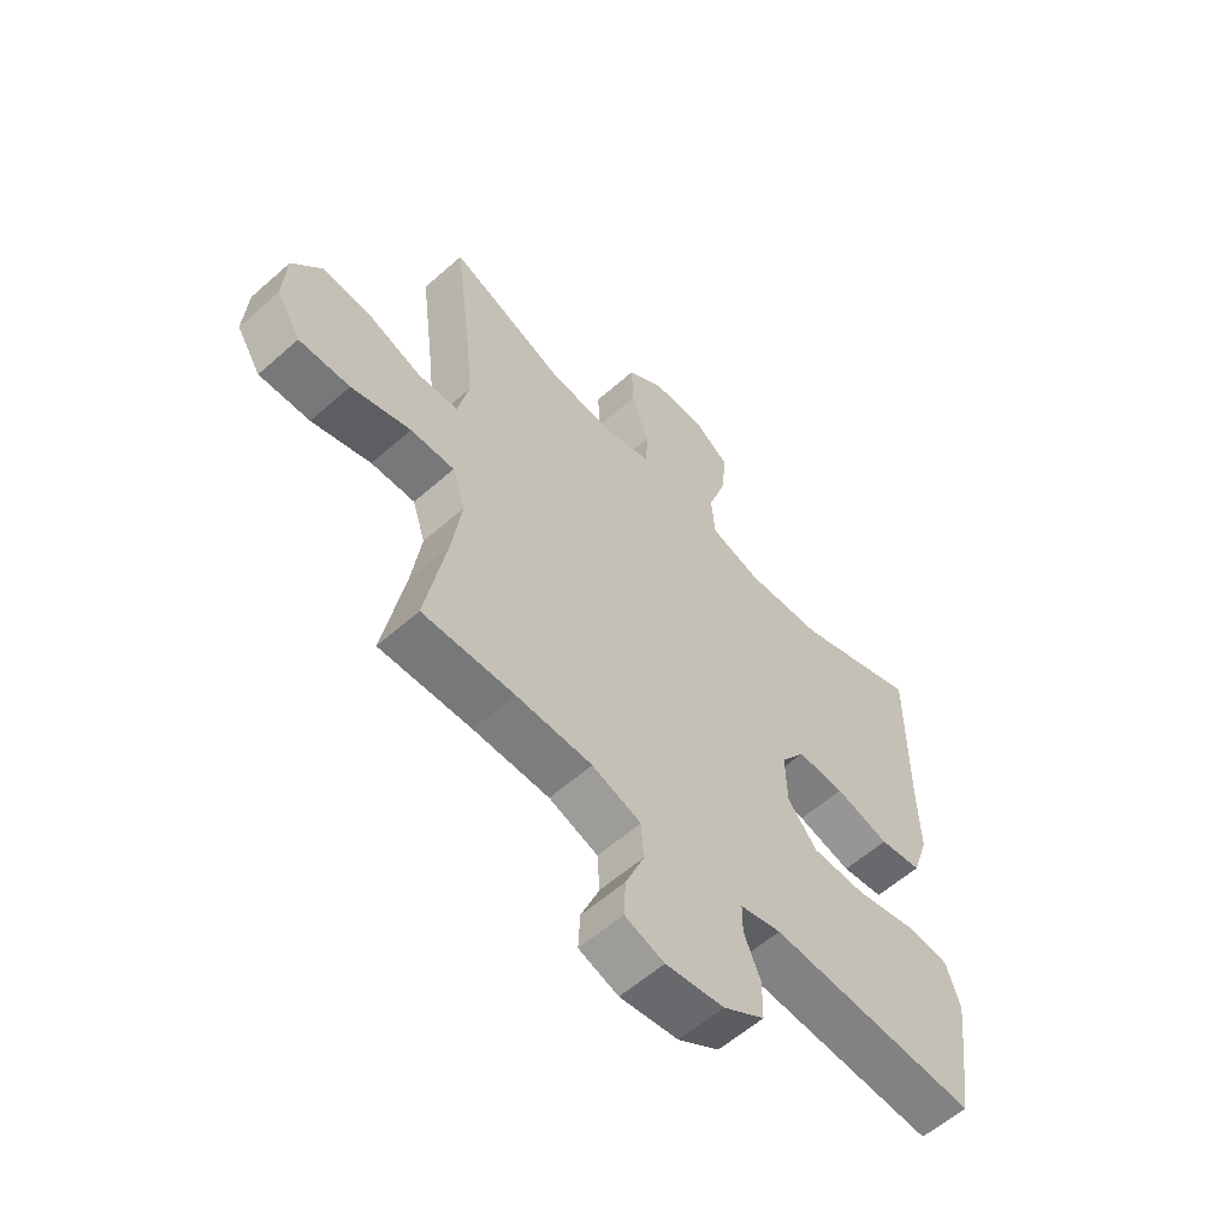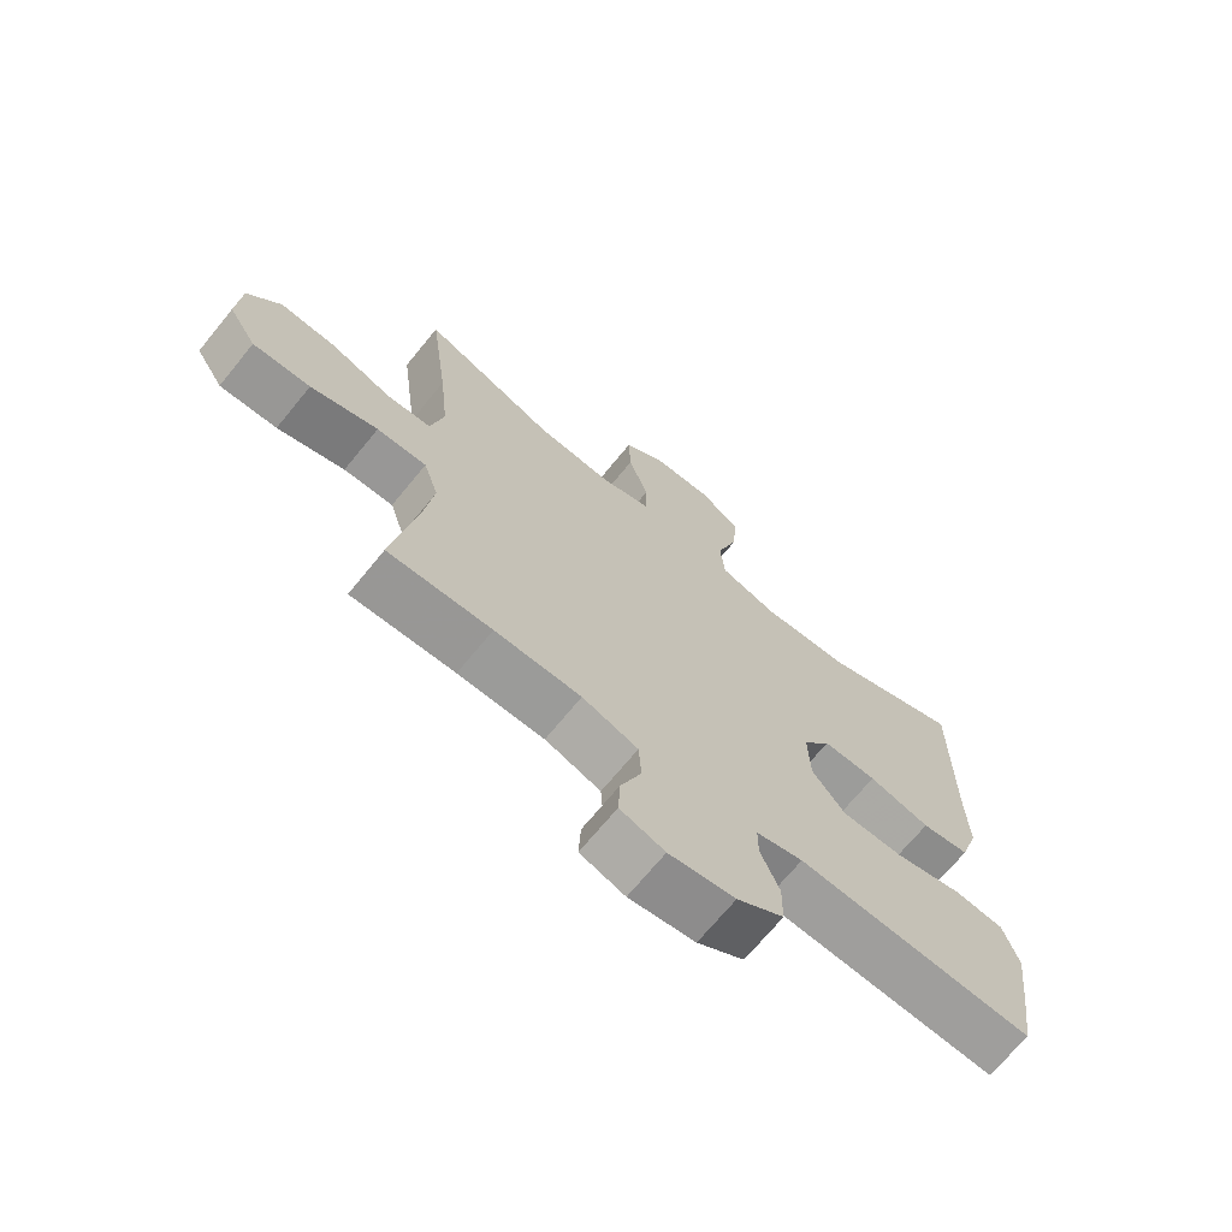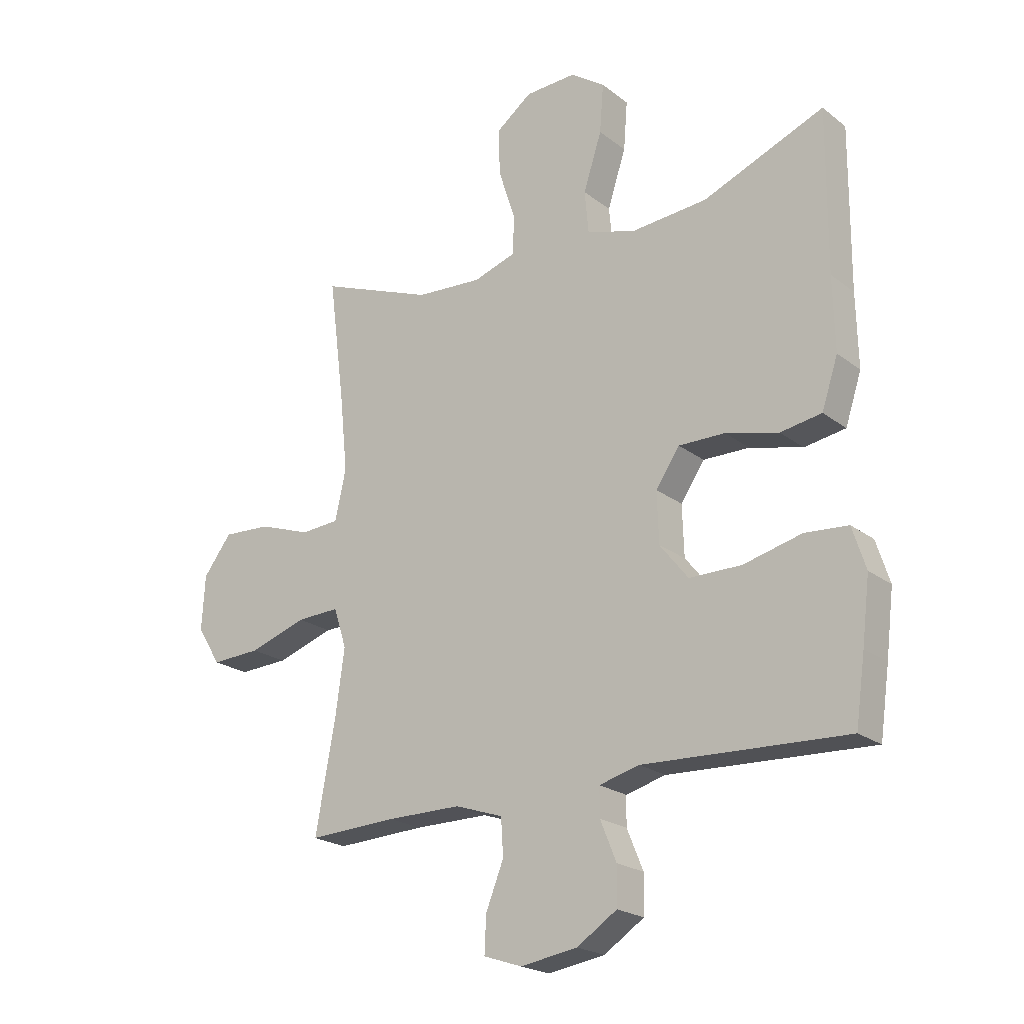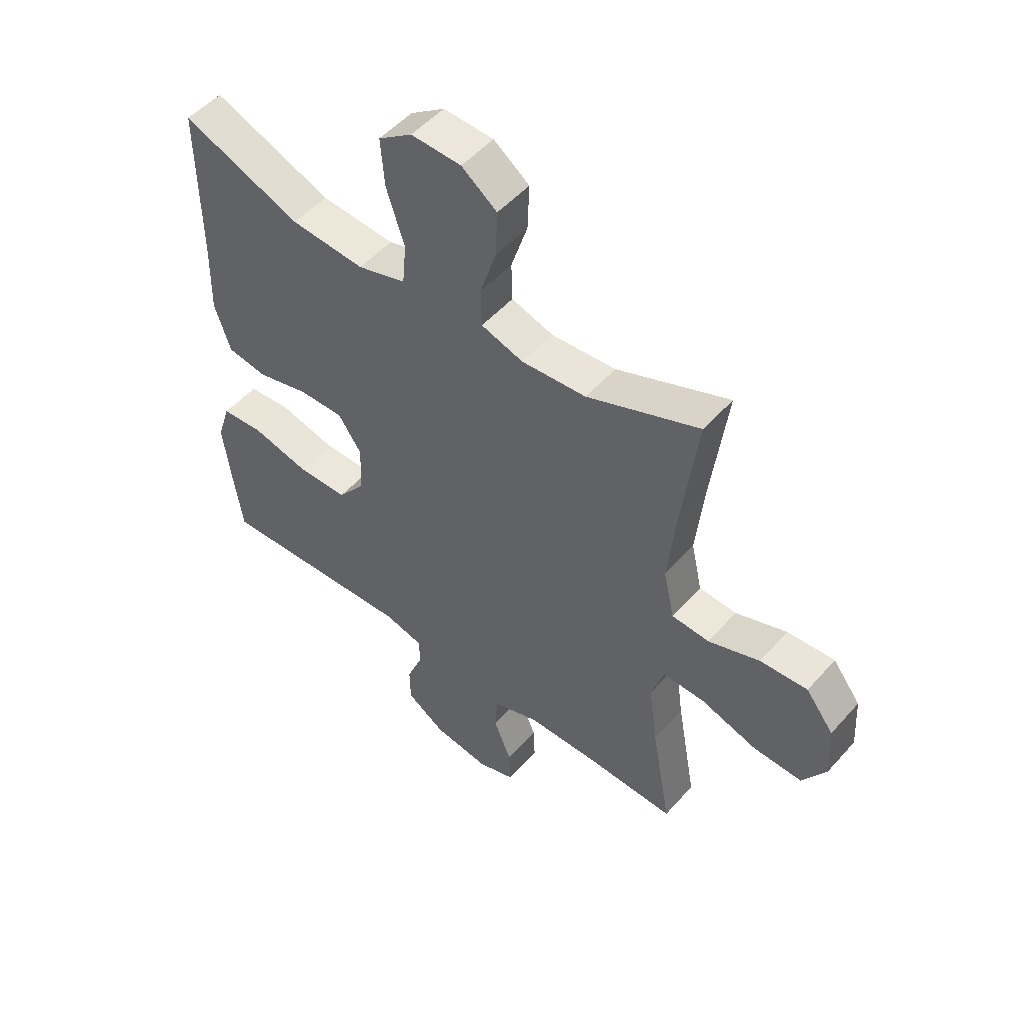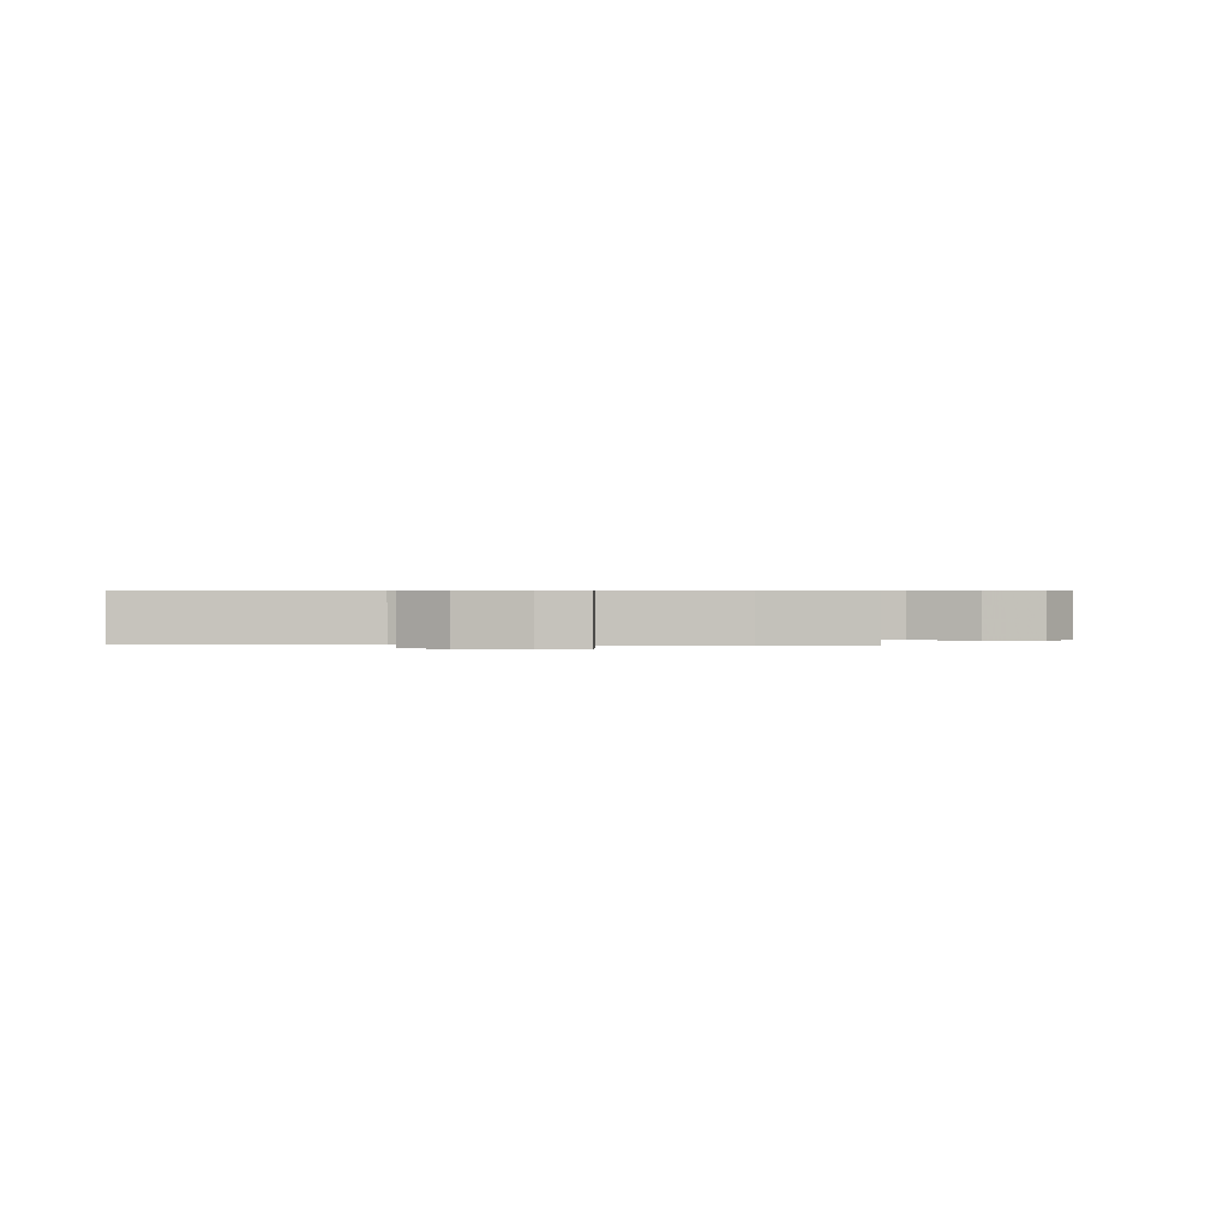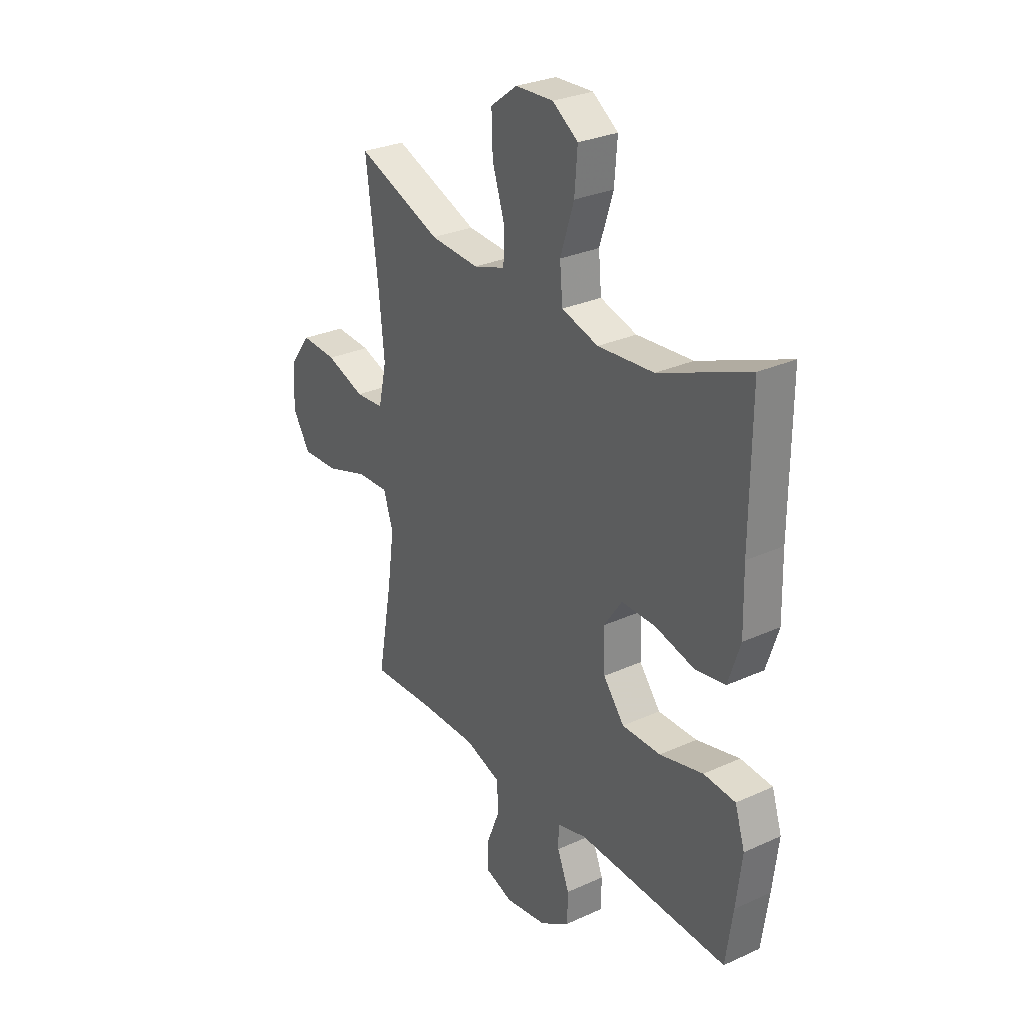
<metadata>
{"format":"obj","ext":"obj","renderer":"f3d","projection":"perspective","resolution":1024,"background":"white","views":[{"elev":-59.1,"azim":-47.8,"up":"+Z"},{"elev":-69.6,"azim":-39.3,"up":"+Z"},{"elev":-21.6,"azim":37.1,"up":"+Z"},{"elev":50.9,"azim":-140.1,"up":"+Z"},{"elev":0.5,"azim":-176.0,"up":"+Y"},{"elev":29.0,"azim":55.9,"up":"+Z"}]}
</metadata>
<code>
v -0.5 0.07 0.5
v -0.294 0.07 0.42
v -0.175 0.07 0.412
v -0.098 0.07 0.437
v -0.096 0.07 0.507
v -0.126 0.07 0.6
v -0.129 0.07 0.684
v -0.064 0.07 0.733
v 0.028 0.07 0.737
v 0.09 0.07 0.694
v 0.083 0.07 0.606
v 0.05 0.07 0.504
v 0.057 0.07 0.427
v 0.146 0.07 0.401
v 0.282 0.07 0.412
v 0.5 0.07 0.5
v 0.498 0.07 0.212
v 0.501 0.07 0.081
v 0.472 0.07 -0.007
v 0.398 0.07 -0.019
v 0.303 0.07 0.005
v 0.22 0.07 0.006
v 0.177 0.07 -0.057
v 0.18 0.07 -0.148
v 0.231 0.07 -0.212
v 0.325 0.07 -0.212
v 0.43 0.07 -0.186
v 0.507 0.07 -0.192
v 0.531 0.07 -0.267
v 0.517 0.07 -0.381
v 0.5 0.07 -0.5
v 0.135 0.07 -0.484
v 0.063 0.07 -0.503
v 0.063 0.07 -0.554
v 0.092 0.07 -0.625
v 0.091 0.07 -0.693
v 0.019 0.07 -0.74
v -0.083 0.07 -0.756
v -0.152 0.07 -0.733
v -0.149 0.07 -0.668
v -0.117 0.07 -0.588
v -0.121 0.07 -0.522
v -0.207 0.07 -0.493
v -0.34 0.07 -0.493
v -0.5 0.07 -0.5
v -0.464 0.07 -0.301
v -0.448 0.07 -0.185
v -0.471 0.07 -0.113
v -0.548 0.07 -0.116
v -0.652 0.07 -0.15
v -0.741 0.07 -0.154
v -0.784 0.07 -0.086
v -0.778 0.07 0.013
v -0.727 0.07 0.08
v -0.64 0.07 0.075
v -0.546 0.07 0.042
v -0.477 0.07 0.047
v -0.457 0.07 0.137
v -0.471 0.07 0.274
v -0.5 0 0.5
v -0.294 0 0.42
v -0.175 0 0.412
v -0.098 0 0.437
v -0.096 0 0.507
v -0.126 0 0.6
v -0.129 0 0.684
v -0.064 0 0.733
v 0.028 0 0.737
v 0.09 0 0.694
v 0.083 0 0.606
v 0.05 0 0.504
v 0.057 0 0.427
v 0.146 0 0.401
v 0.282 0 0.412
v 0.5 0 0.5
v 0.498 0 0.212
v 0.501 0 0.081
v 0.472 0 -0.007
v 0.398 0 -0.019
v 0.303 0 0.005
v 0.22 0 0.006
v 0.177 0 -0.057
v 0.18 0 -0.148
v 0.231 0 -0.212
v 0.325 0 -0.212
v 0.43 0 -0.186
v 0.507 0 -0.192
v 0.531 0 -0.267
v 0.517 0 -0.381
v 0.5 0 -0.5
v 0.135 0 -0.484
v 0.063 0 -0.503
v 0.063 0 -0.554
v 0.092 0 -0.625
v 0.091 0 -0.693
v 0.019 0 -0.74
v -0.083 0 -0.756
v -0.152 0 -0.733
v -0.149 0 -0.668
v -0.117 0 -0.588
v -0.121 0 -0.522
v -0.207 0 -0.493
v -0.34 0 -0.493
v -0.5 0 -0.5
v -0.464 0 -0.301
v -0.448 0 -0.185
v -0.471 0 -0.113
v -0.548 0 -0.116
v -0.652 0 -0.15
v -0.741 0 -0.154
v -0.784 0 -0.086
v -0.778 0 0.013
v -0.727 0 0.08
v -0.64 0 0.075
v -0.546 0 0.042
v -0.477 0 0.047
v -0.457 0 0.137
v -0.471 0 0.274
f 53 54 55 56
f 53 56 57
f 52 53 57
f 49 50 51 52
f 48 49 52 57
f 47 48 57 58
f 44 45 46
f 43 44 46 47
f 42 43 47 58
f 38 39 40 41
f 38 41 42
f 37 38 42
f 34 35 36 37
f 33 34 37 42
f 32 33 42 58
f 26 27 28 29
f 25 26 29 30
f 18 19 20 21
f 17 18 21 22
f 15 16 17 22
f 14 15 22 23
f 9 10 11 12
f 9 12 13
f 8 9 13
f 5 6 7 8
f 4 5 8 13
f 3 4 13 14
f 59 1 2
f 59 2 3
f 25 30 31 32
f 24 25 32 58
f 23 24 58 59
f 3 14 23 59
f 115 114 113 112
f 116 115 112
f 116 112 111
f 111 110 109 108
f 116 111 108 107
f 117 116 107 106
f 105 104 103
f 106 105 103 102
f 117 106 102 101
f 100 99 98 97
f 101 100 97
f 101 97 96
f 96 95 94 93
f 101 96 93 92
f 117 101 92 91
f 88 87 86 85
f 89 88 85 84
f 80 79 78 77
f 81 80 77 76
f 81 76 75 74
f 82 81 74 73
f 71 70 69 68
f 72 71 68
f 72 68 67
f 67 66 65 64
f 72 67 64 63
f 73 72 63 62
f 61 60 118
f 62 61 118
f 91 90 89 84
f 117 91 84 83
f 118 117 83 82
f 118 82 73 62
f 1 60 61 2
f 2 61 62 3
f 3 62 63 4
f 4 63 64 5
f 5 64 65 6
f 6 65 66 7
f 7 66 67 8
f 8 67 68 9
f 9 68 69 10
f 10 69 70 11
f 11 70 71 12
f 12 71 72 13
f 13 72 73 14
f 14 73 74 15
f 15 74 75 16
f 16 75 76 17
f 17 76 77 18
f 18 77 78 19
f 19 78 79 20
f 20 79 80 21
f 21 80 81 22
f 22 81 82 23
f 23 82 83 24
f 24 83 84 25
f 25 84 85 26
f 26 85 86 27
f 27 86 87 28
f 28 87 88 29
f 29 88 89 30
f 30 89 90 31
f 31 90 91 32
f 32 91 92 33
f 33 92 93 34
f 34 93 94 35
f 35 94 95 36
f 36 95 96 37
f 37 96 97 38
f 38 97 98 39
f 39 98 99 40
f 40 99 100 41
f 41 100 101 42
f 42 101 102 43
f 43 102 103 44
f 44 103 104 45
f 45 104 105 46
f 46 105 106 47
f 47 106 107 48
f 48 107 108 49
f 49 108 109 50
f 50 109 110 51
f 51 110 111 52
f 52 111 112 53
f 53 112 113 54
f 54 113 114 55
f 55 114 115 56
f 56 115 116 57
f 57 116 117 58
f 58 117 118 59
f 59 118 60 1

</code>
